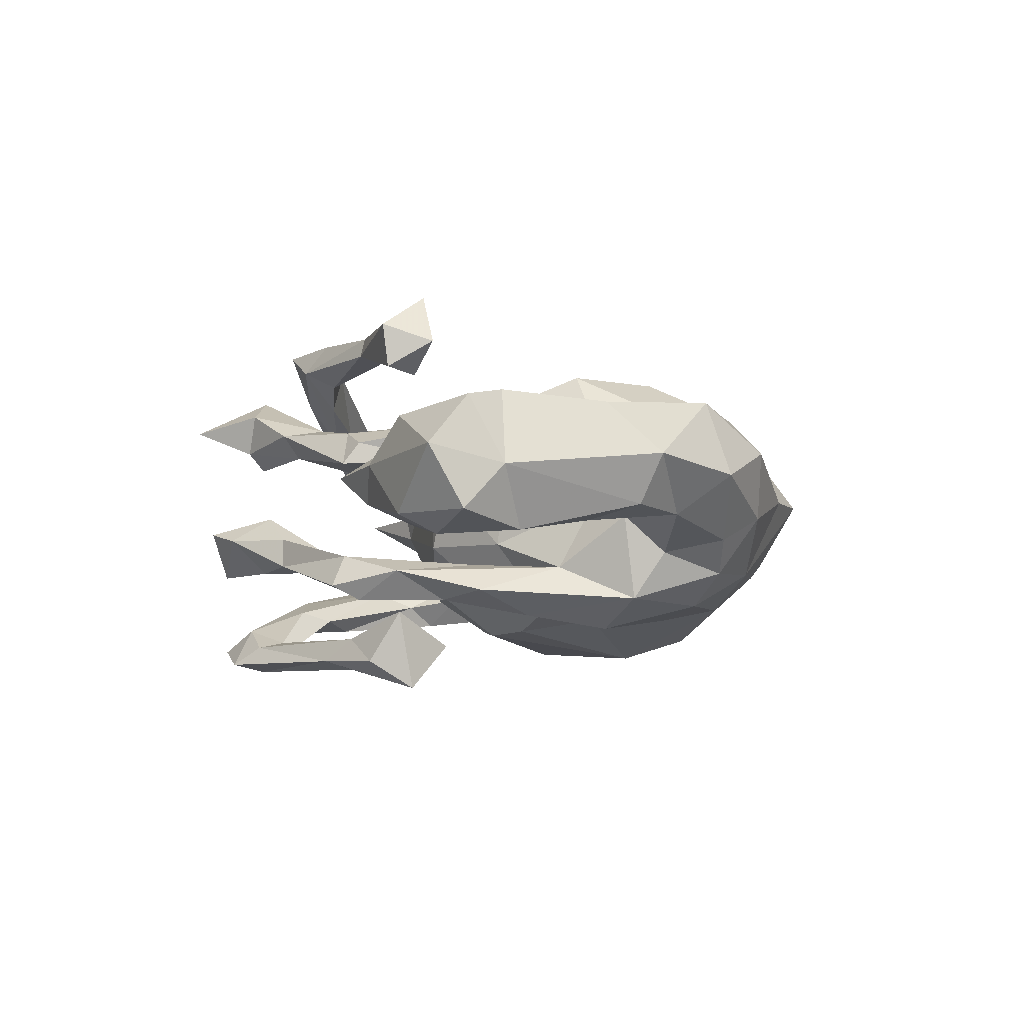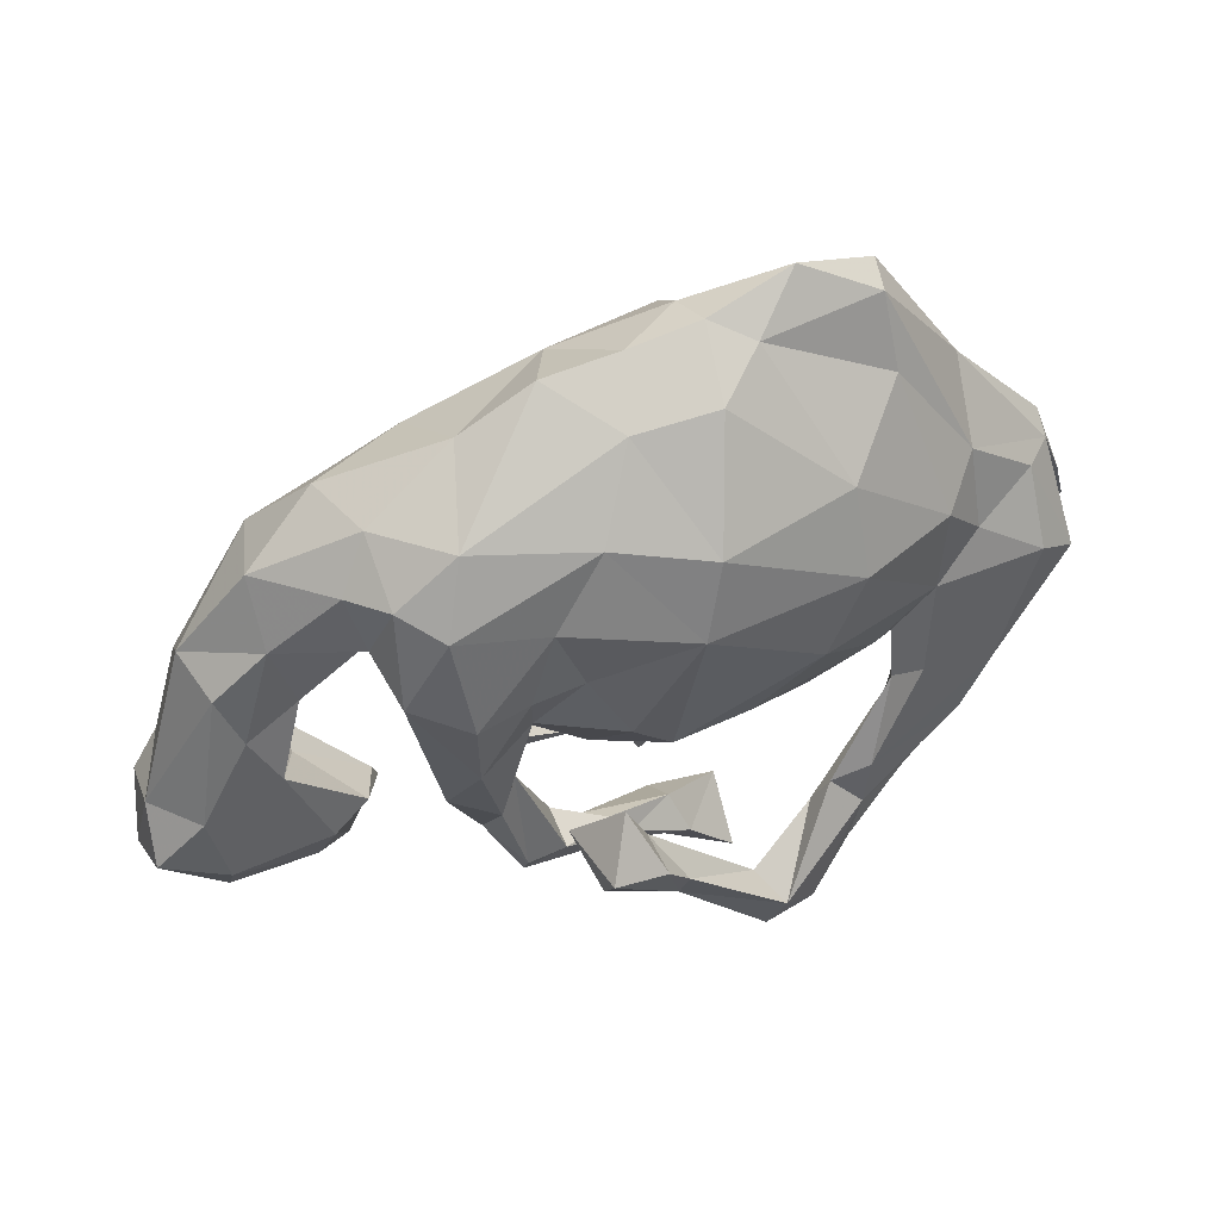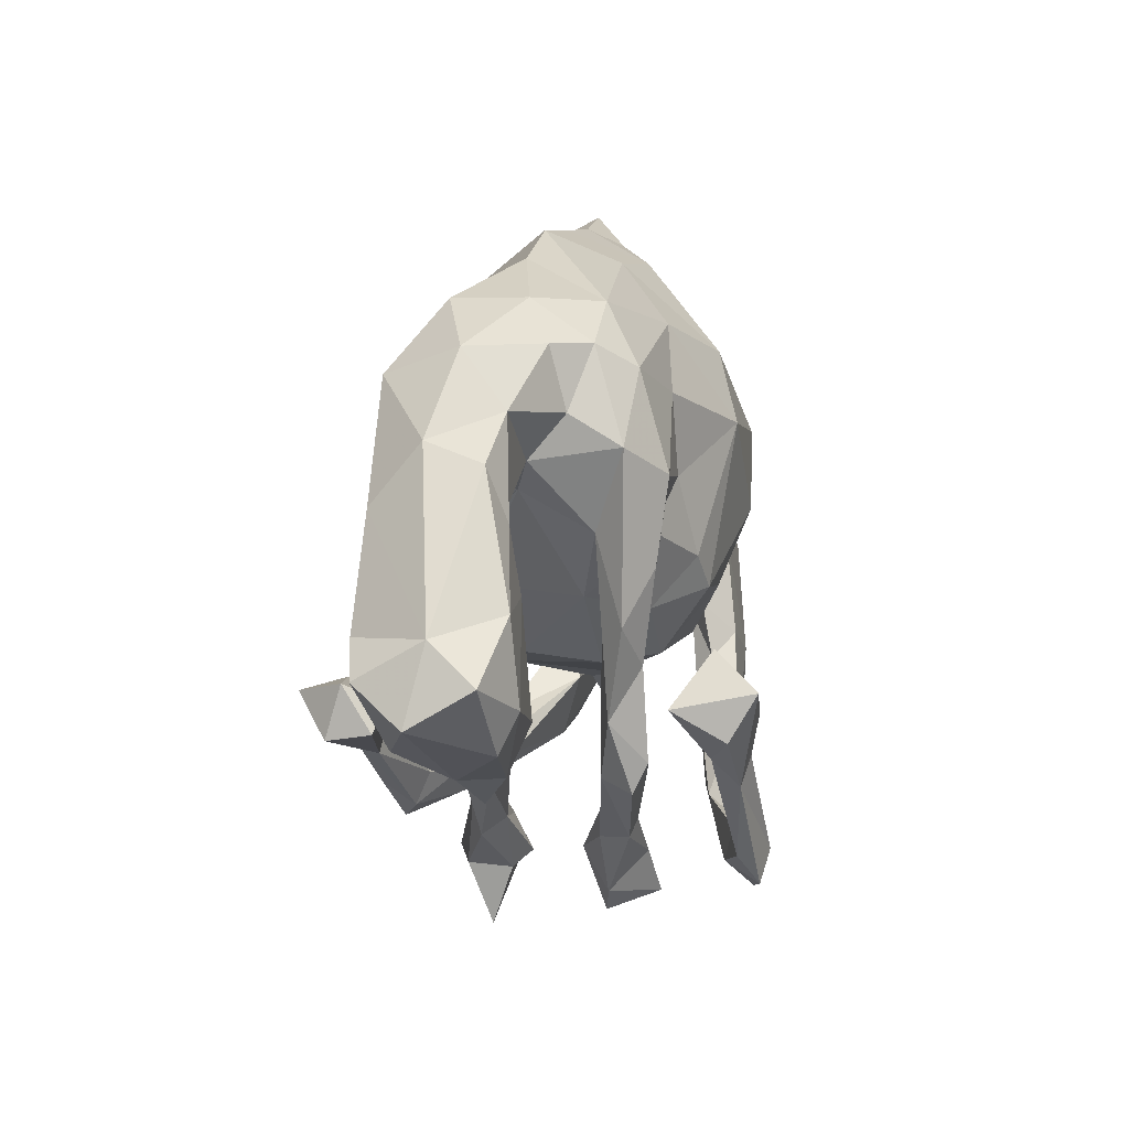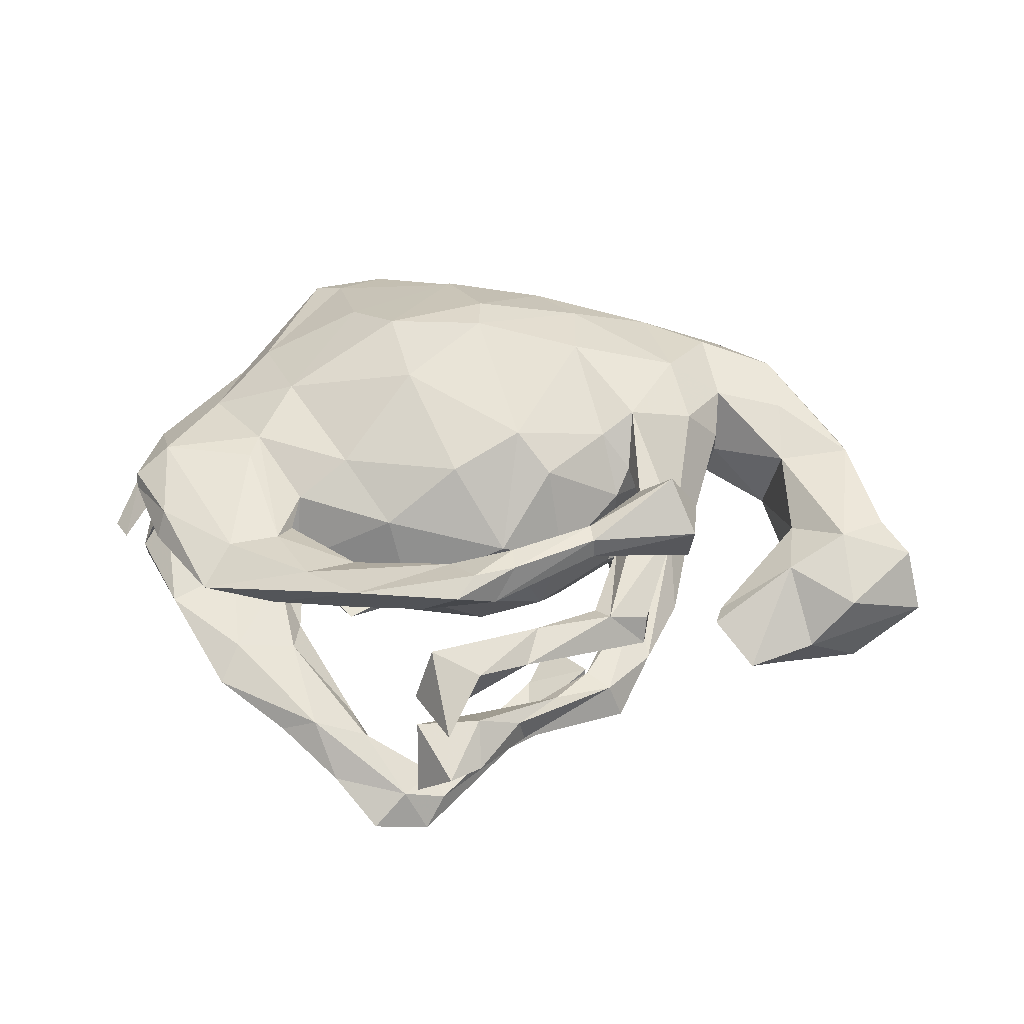
<metadata>
{"format":"obj","ext":"obj","renderer":"f3d","projection":"perspective","resolution":1024,"background":"white","views":[{"elev":-8.3,"azim":82.9,"up":"+Z"},{"elev":50.7,"azim":160.1,"up":"+Y"},{"elev":-0.2,"azim":106.9,"up":"+Y"},{"elev":52.4,"azim":-0.3,"up":"+Z"}]}
</metadata>
<code>
v 0.3273 -0.1869 0.3763
v 0.1814 -0.2905 0.3256
v 0.0378 -0.3612 0.3399
v -0.2527 -0.3754 0.2824
v -0.03529 -0.3836 0.3471
v -0.06539 -0.4281 0.3357
v 0.1768 -0.2555 0.324
v 0.03275 -0.3156 0.3315
v 0.1831 -0.2992 0.2903
v -0.0794 -0.3238 0.3011
v 0.3698 -0.2668 0.3133
v 0.2713 -0.1662 0.3125
v 0.1687 -0.2521 0.2826
v 0.008061 -0.3434 0.2628
v -0.1311 -0.388 0.2489
v 0.001605 -0.4022 0.2915
v 0.3187 -0.2025 0.2263
v -0.2647 -0.2532 0.2105
v 0.3791 -0.1728 0.2812
v -0.03192 0.2901 0.284
v -0.1694 0.1685 0.2652
v -0.02897 0.3698 0.257
v -0.06651 -0.3418 0.2302
v 0.3633 -0.2561 0.2334
v -0.2011 -0.299 0.2026
v 0.04566 0.03455 0.2451
v -0.07707 -0.03568 0.2189
v -0.02615 -0.5038 0.2036
v -0.2089 0.3204 0.2581
v 0.3576 0.2464 0.2084
v -0.3507 -0.2903 0.2317
v 0.2752 0.1238 0.2005
v -0.08236 -0.6175 0.1758
v 0.1668 0.4111 0.1815
v 0.2159 0.08202 0.1819
v -0.113 -0.4809 0.2473
v -0.294 0.01062 0.1912
v 0.1651 0.2829 0.221
v 0.1066 -0.03003 0.1996
v -0.4111 0.1969 0.1994
v 0.08045 -0.3683 0.1575
v -0.5517 -0.2726 0.1584
v 0.3864 0.1003 0.215
v 0.435 0.3712 0.1357
v -0.2166 -0.3258 0.1844
v -0.4169 -0.1685 0.1805
v -0.2939 0.4094 0.191
v -0.09677 0.5184 0.1618
v -0.2577 -0.3473 0.1984
v -0.5068 -0.1884 0.1834
v 0.3133 0.4145 0.1499
v -0.05482 -0.4162 0.127
v -0.6445 -0.09478 0.1648
v 0.06018 -0.445 0.1496
v 0.5676 0.3094 0.1357
v -0.3836 -0.0488 0.1492
v -0.4834 0.0266 0.189
v 0.2863 -0.06443 0.1505
v 0.5829 0.2004 0.1286
v -0.05876 -0.5132 0.1319
v -0.6513 0.05867 0.176
v 0.3548 -0.1032 0.1286
v 0.2183 -0.3235 0.1293
v 0.7625 -0.08699 0.1111
v 0.6827 -0.1238 0.1197
v -0.42 -0.298 0.1465
v 0.447 0.1168 0.136
v -0.5677 0.2145 0.1273
v -0.3949 -0.1262 0.1508
v 0.2398 -0.1364 0.09528
v 0.3862 -0.08669 0.09288
v -0.3644 -0.1903 0.09895
v -0.4707 0.08083 0.1803
v 0.04813 -0.414 0.1063
v -0.4782 0.3649 0.1149
v 0.8117 -0.1496 0.09284
v 0.458 0.222 0.1449
v 0.2986 0.01127 0.1074
v 0.2677 0.03392 0.134
v 0.5814 0.08547 0.0978
v 0.2436 -0.009114 0.1004
v 0.1914 -0.2966 0.1112
v 0.5771 -0.1833 0.09303
v -0.1454 -0.5128 0.1487
v 0.2901 -0.3053 0.09909
v 0.712 0.1017 0.1047
v 0.695 -0.2567 0.07472
v 0.3984 0.07704 0.0846
v -0.6595 -0.1249 0.1235
v 0.7175 0.1994 0.0158
v -0.7131 0.02305 0.1371
v 0.1319 -0.1257 0.05394
v -0.2071 -0.1081 0.1425
v -0.5874 -0.1508 0.09526
v 0.4297 -0.2761 0.04028
v -0.4366 -0.08717 0.1034
v -0.07944 -0.4839 0.0998
v 0.6177 -0.3034 -0.0002733
v 0.5924 -0.0653 0.06363
v 0.2853 -0.335 0.05859
v 0.2132 -0.2919 0.04584
v 0.3204 -0.1421 0.05989
v -0.6836 0.02812 0.07237
v -0.7144 0.00798 0.1152
v 0.836 -0.2184 0.003847
v -0.3947 -0.1198 0.03533
v 0.09124 0.5043 0.1376
v 0.4538 0.1591 0.0404
v -0.09615 0.5849 0.08848
v 0.2735 0.5181 -0.000364
v 0.01566 -0.1455 0.1061
v -0.6846 0.1789 0.07154
v -0.08361 -0.5849 -0.03441
v -0.03113 -0.469 -0.006715
v 0.4424 -0.2334 0.02437
v 0.4749 0.4337 0.06045
v -0.3376 0.5847 0.07873
v -0.7253 0.08629 0.0538
v 0.6003 0.3466 -0.0009864
v -0.6983 0.2102 0.02424
v 0.4984 -0.3484 -0.00569
v -0.7401 -0.0599 0.04062
v -0.1106 0.6174 0.008358
v -0.2836 -0.241 0.01296
v -0.7683 -0.009136 0.01411
v -0.3915 0.6161 0.04707
v -0.1729 -0.1788 0.01782
v 0.5624 -0.3025 -0.06153
v 0.4704 -0.1951 -0.06181
v -0.5383 0.3909 0.0261
v -0.2576 0.6592 0.03114
v 0.5712 -0.09895 0.0003028
v -0.6677 0.06468 0.03126
v -0.6791 0.05919 -0.02613
v -0.7124 0.02477 0.02165
v -0.387 0.594 -0.004323
v 0.8135 -0.08759 -0.02441
v 0.361 0.1388 -0.01381
v -0.5248 -0.06126 0.01776
v 0.7164 -0.2591 -0.0986
v -0.7378 0.08427 -0.005852
v -0.3666 -0.123 -0.03735
v 0.1207 -0.362 -0.09348
v 0.5966 0.2475 -0.07396
v 0.04583 -0.4427 -0.0585
v 0.1447 0.5813 0.00854
v -0.1642 -0.171 -0.02545
v -0.1489 -0.5558 -0.1166
v 0.5571 0.09755 -0.05718
v 0.2304 -0.03221 -0.08479
v -0.6948 0.1877 -0.02148
v -0.1492 -0.471 -0.01569
v 0.4462 0.18 -0.05533
v 0.6879 0.1646 -0.06998
v 0.8224 -0.1574 -0.103
v 0.5371 -0.2191 -0.09402
v -0.6469 0.1858 -0.06783
v 0.08993 -0.1446 -0.0754
v -0.5597 -0.01959 -0.03885
v -0.02685 -0.5454 -0.05351
v 0.6523 0.07796 -0.09508
v 0.7131 -0.1924 -0.1317
v 0.6048 -0.02932 -0.09884
v -0.04144 -0.4107 -0.07529
v 0.7404 -0.05315 -0.1256
v 0.3172 0.4384 -0.1485
v 0.01336 0.5984 0.006599
v -0.444 -0.06651 -0.09959
v 0.05594 -0.4421 -0.114
v 0.04179 -0.4096 -0.1253
v -0.1764 0.5936 -0.03926
v -0.5367 -0.05684 -0.0791
v 0.4302 0.436 -0.05539
v 0.183 -0.2927 -0.1112
v -0.5181 -0.2309 -0.09775
v 0.226 -0.3279 -0.1123
v -0.06945 -0.4775 -0.1144
v -0.3949 0.4752 -0.05943
v -0.7263 0.006968 -0.0767
v -0.5279 0.2826 -0.08105
v 0.4559 0.2526 -0.1241
v 0.4824 0.358 -0.103
v -0.4085 -0.2211 -0.1192
v -0.6528 -0.1307 -0.08186
v 0.2957 -0.08305 -0.1336
v 0.2432 0.00248 -0.1351
v -0.4004 -0.04982 -0.1299
v 0.3702 0.06869 -0.1445
v 0.08147 -0.3582 -0.1191
v -0.651 0.06201 -0.1408
v -0.03023 -0.1317 -0.1472
v -0.3587 -0.3847 -0.1461
v 0.2576 -0.09111 -0.1684
v -0.7244 0.008339 -0.1073
v 0.2498 -0.3515 -0.1718
v -0.2787 0.3986 -0.1877
v 0.1757 -0.3194 -0.1773
v 0.04419 0.5342 -0.09781
v -0.5348 0.1434 -0.1252
v 0.3086 -0.2327 -0.1476
v -0.4015 -0.1506 -0.1484
v -0.5667 -0.1401 -0.1759
v 0.2491 -0.3002 -0.1983
v -0.4248 -0.381 -0.1749
v 0.2893 -0.1425 -0.2005
v 0.4225 0.3627 -0.1585
v 0.1339 -0.05311 -0.1708
v -0.5485 -0.2993 -0.1305
v -0.2458 -0.1002 -0.1498
v 0.3738 -0.08099 -0.1888
v -0.5183 -0.2373 -0.1822
v -0.4377 -0.1054 -0.1852
v 0.4314 0.1994 -0.2077
v -0.09863 0.5494 -0.1067
v 0.2335 0.07403 -0.201
v -0.4505 0.0761 -0.1649
v -0.3179 -0.47 -0.2193
v -0.2869 -0.3359 -0.1914
v 0.328 0.01447 -0.2317
v 0.1541 0.1655 -0.2237
v -0.1796 -0.5031 -0.2237
v 0.1161 0.4206 -0.1972
v -0.3517 -0.2993 -0.2074
v -0.04705 0.3868 -0.2462
v 0.02104 -0.0171 -0.2447
v -0.3407 -0.3899 -0.2123
v -0.3512 -0.02229 -0.1656
v -0.4608 0.235 -0.1585
v 0.1844 -0.2179 -0.214
v 0.2443 0.1619 -0.2326
v 0.3578 0.3283 -0.2136
v 0.2033 0.2997 -0.227
v -0.1291 -0.4378 -0.2516
v 0.06524 -0.3055 -0.2582
v 0.08666 0.03458 -0.2409
v 0.3365 0.1607 -0.2563
v -0.1044 -0.4862 -0.2637
v 0.06889 -0.2173 -0.2637
v -0.2823 0.2617 -0.2508
v -0.2607 -0.3944 -0.1757
v -0.114 -0.0155 -0.2282
v -0.1383 -0.5374 -0.2971
v -0.2384 -0.5534 -0.2639
v -0.1686 -0.4783 -0.3094
v 0.01287 -0.3017 -0.3153
v 0.1102 -0.1198 -0.2744
v -0.01052 0.2619 -0.2861
v -0.2174 0.1216 -0.2639
v 0.02541 -0.3551 -0.2997
v 0.1594 -0.1899 -0.3602
v 0.05894 -0.2291 -0.3401
v 0.1581 -0.2733 -0.3083
f 236 230 232
f 232 220 247
f 216 228 239
f 233 238 245
f 229 252 250
f 226 218 244
f 246 229 250
f 238 246 251
f 219 230 236
f 231 213 236
f 225 241 248
f 225 248 247
f 235 225 247
f 220 235 247
f 232 231 236
f 227 216 248
f 241 227 248
f 216 239 248
f 232 230 220
f 239 247 248
f 247 239 224
f 222 232 247
f 222 247 224
f 196 224 239
f 249 242 244
f 244 245 249
f 245 251 249
f 250 249 251
f 252 249 250
f 245 238 251
f 250 251 246
f 30 38 32
f 32 38 35
f 27 21 37
f 43 77 30
f 43 30 32
f 35 38 26
f 26 21 27
f 35 26 39
f 39 26 111
f 26 27 111
f 46 31 18
f 18 10 25
f 10 18 31
f 4 66 49
f 4 42 66
f 4 31 42
f 25 23 45
f 45 15 49
f 15 4 49
f 19 24 17
f 16 45 23
f 14 16 23
f 16 15 45
f 36 84 33
f 28 36 33
f 20 21 26
f 12 1 19
f 17 12 19
f 10 23 25
f 11 24 19
f 37 56 93
f 46 69 56
f 50 53 42
f 55 77 59
f 27 37 93
f 59 86 55
f 77 43 67
f 79 32 35
f 35 39 81
f 27 93 111
f 18 72 69
f 46 18 69
f 31 46 50
f 42 31 50
f 59 80 86
f 67 43 71
f 58 32 79
f 62 32 58
f 58 79 78
f 39 92 81
f 39 111 92
f 25 45 72
f 18 25 72
f 71 43 62
f 45 49 66
f 65 86 80
f 58 63 62
f 82 63 70
f 63 58 70
f 65 64 86
f 65 83 87
f 52 41 82
f 63 85 62
f 83 65 99
f 45 66 72
f 58 78 70
f 52 74 97
f 52 82 74
f 54 74 100
f 74 82 101
f 100 74 101
f 85 100 102
f 95 83 115
f 137 64 76
f 97 84 52
f 82 70 101
f 101 70 102
f 101 102 100
f 62 85 102
f 83 99 115
f 86 64 137
f 71 62 102
f 99 65 80
f 70 78 102
f 67 71 88
f 88 71 102
f 111 93 127
f 79 35 81
f 78 88 102
f 80 108 149
f 66 42 94
f 66 94 72
f 88 79 138
f 77 67 108
f 108 67 88
f 43 32 62
f 36 52 84
f 65 76 64
f 85 63 100
f 100 63 54
f 41 63 82
f 63 41 54
f 60 74 54
f 41 28 54
f 36 28 41
f 76 65 87
f 54 28 60
f 33 84 60
f 88 78 79
f 28 33 60
f 29 22 48
f 22 107 48
f 20 22 29
f 22 34 107
f 22 20 34
f 20 38 34
f 20 29 21
f 21 29 40
f 37 21 40
f 20 26 38
f 12 17 13
f 7 12 13
f 8 7 13
f 10 8 14
f 10 14 23
f 4 5 10
f 31 4 10
f 11 9 24
f 24 13 17
f 24 9 13
f 11 2 9
f 36 41 52
f 2 16 9
f 13 9 14
f 8 13 14
f 9 16 14
f 3 6 16
f 6 15 16
f 6 4 15
f 7 1 12
f 1 11 19
f 1 2 11
f 2 1 7
f 2 7 3
f 7 8 3
f 2 3 16
f 5 8 10
f 3 8 5
f 3 5 6
f 5 4 6
f 144 90 154
f 142 106 139
f 159 133 134
f 147 142 209
f 138 150 188
f 138 188 153
f 149 153 144
f 144 153 181
f 182 119 144
f 139 159 142
f 142 159 168
f 119 182 173
f 141 135 125
f 184 172 134
f 134 179 184
f 159 134 172
f 133 135 141
f 133 141 151
f 134 133 179
f 179 133 151
f 146 110 166
f 110 173 166
f 141 125 120
f 141 120 151
f 151 130 180
f 146 198 167
f 120 130 151
f 123 167 214
f 171 123 214
f 130 136 180
f 180 136 178
f 178 136 171
f 178 171 196
f 136 126 131
f 131 171 136
f 131 123 171
f 154 161 144
f 161 149 144
f 158 147 191
f 163 149 161
f 161 154 165
f 154 137 165
f 129 132 163
f 129 163 156
f 174 176 185
f 137 155 165
f 143 145 176
f 164 143 189
f 164 114 143
f 143 114 145
f 152 164 177
f 114 164 152
f 155 162 165
f 153 213 181
f 155 140 162
f 140 128 162
f 90 137 154
f 234 249 252
f 229 234 252
f 233 245 244
f 234 237 249
f 237 234 233
f 238 233 234
f 218 240 244
f 233 244 240
f 249 237 242
f 243 226 244
f 243 217 226
f 221 217 243
f 237 221 242
f 244 242 243
f 242 221 243
f 196 214 224
f 228 178 196
f 198 222 224
f 228 196 239
f 166 231 222
f 222 231 232
f 199 228 216
f 202 190 216
f 166 206 231
f 202 216 212
f 202 194 190
f 187 216 227
f 198 166 222
f 140 105 98
f 160 177 169
f 176 145 169
f 143 176 174
f 185 176 200
f 160 148 177
f 169 177 170
f 152 177 148
f 164 170 177
f 164 189 170
f 170 197 169
f 170 189 197
f 189 143 174
f 195 169 197
f 176 169 195
f 200 176 195
f 156 163 162
f 162 163 165
f 174 197 189
f 174 193 197
f 163 161 165
f 174 185 193
f 185 200 188
f 188 200 210
f 183 192 240
f 158 191 207
f 192 175 208
f 192 208 204
f 183 175 192
f 183 240 218
f 191 147 209
f 150 158 207
f 186 150 207
f 185 186 193
f 188 150 186
f 208 184 202
f 213 153 188
f 87 98 105
f 98 121 128
f 114 113 160
f 47 109 117
f 47 48 109
f 75 47 117
f 48 107 109
f 107 51 110
f 61 68 112
f 73 68 61
f 91 61 112
f 91 112 104
f 51 44 116
f 89 104 103
f 104 53 91
f 89 53 104
f 139 96 103
f 96 94 103
f 94 89 103
f 44 55 116
f 56 96 106
f 56 69 96
f 96 72 94
f 89 42 53
f 116 55 119
f 55 90 119
f 93 56 106
f 96 69 72
f 42 89 94
f 55 86 90
f 80 77 108
f 152 113 114
f 80 59 77
f 206 213 231
f 216 187 212
f 187 201 212
f 215 220 230
f 241 209 227
f 212 201 223
f 212 223 202
f 219 215 230
f 215 235 220
f 215 207 235
f 215 186 207
f 241 191 209
f 201 218 223
f 211 202 223
f 208 202 211
f 188 210 213
f 213 219 236
f 213 210 219
f 193 215 205
f 193 186 215
f 207 225 235
f 207 191 225
f 191 241 225
f 226 211 223
f 208 211 226
f 204 208 226
f 200 205 210
f 210 205 219
f 229 238 234
f 229 246 238
f 223 218 226
f 217 204 226
f 192 204 217
f 201 183 218
f 193 205 203
f 200 203 205
f 203 197 193
f 30 34 38
f 40 29 47
f 74 60 97
f 44 77 55
f 50 57 61
f 53 50 61
f 46 57 50
f 73 57 46
f 73 46 56
f 37 73 56
f 34 30 51
f 51 30 44
f 61 91 53
f 37 40 73
f 57 73 61
f 40 68 73
f 107 34 51
f 68 40 75
f 40 47 75
f 47 29 48
f 60 84 97
f 121 83 95
f 83 121 98
f 87 83 98
f 76 87 105
f 188 186 185
f 221 192 217
f 221 240 192
f 195 197 203
f 221 233 240
f 233 221 237
f 214 167 198
f 196 171 214
f 198 224 214
f 180 178 228
f 146 166 198
f 199 180 228
f 157 180 199
f 190 157 199
f 194 157 190
f 151 157 194
f 199 216 190
f 179 151 194
f 184 179 194
f 173 182 206
f 173 206 166
f 182 181 206
f 172 175 168
f 168 159 172
f 175 172 184
f 209 187 227
f 209 142 187
f 168 183 201
f 187 168 201
f 142 168 187
f 168 175 183
f 184 194 202
f 208 175 184
f 200 195 203
f 151 180 157
f 182 144 181
f 156 162 128
f 128 121 156
f 145 160 169
f 114 160 145
f 113 152 148
f 79 81 138
f 155 105 140
f 160 113 148
f 126 117 131
f 117 109 131
f 130 126 136
f 109 123 131
f 75 117 126
f 75 126 130
f 109 167 123
f 109 107 167
f 167 107 146
f 68 75 130
f 120 112 130
f 112 68 130
f 107 110 146
f 125 118 120
f 118 112 120
f 116 173 110
f 122 118 125
f 118 122 135
f 133 118 135
f 104 118 133
f 104 112 118
f 103 104 133
f 159 139 133
f 116 119 173
f 103 133 139
f 140 98 128
f 110 51 116
f 125 135 122
f 90 86 137
f 99 80 149
f 138 81 150
f 127 93 106
f 106 96 139
f 121 95 156
f 76 105 137
f 137 105 155
f 95 129 156
f 95 115 129
f 115 99 132
f 115 132 129
f 99 163 132
f 99 149 163
f 111 147 158
f 92 111 158
f 150 92 158
f 147 124 142
f 127 124 147
f 111 127 147
f 81 92 150
f 124 106 142
f 127 106 124
f 88 138 108
f 108 138 153
f 149 108 153
f 119 90 144
f 215 219 205
f 181 213 206
f 44 30 77

</code>
